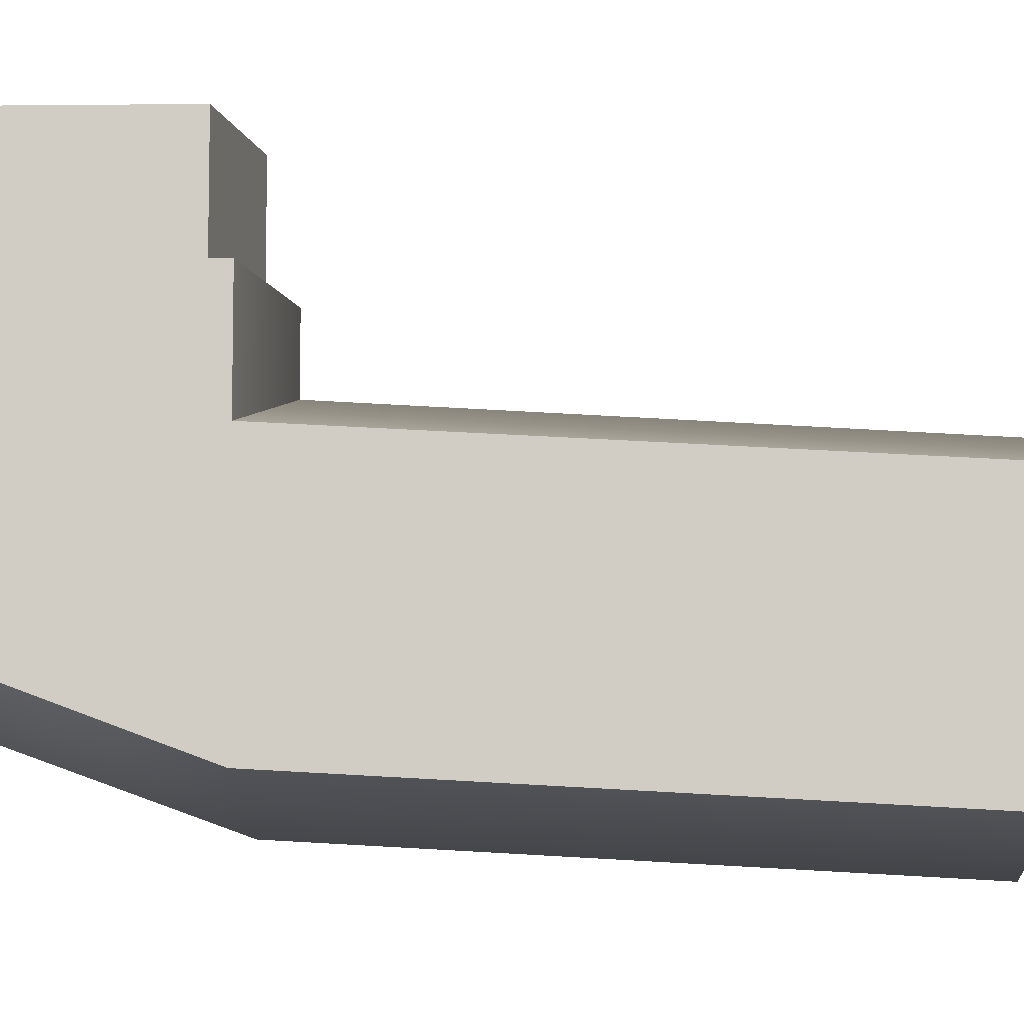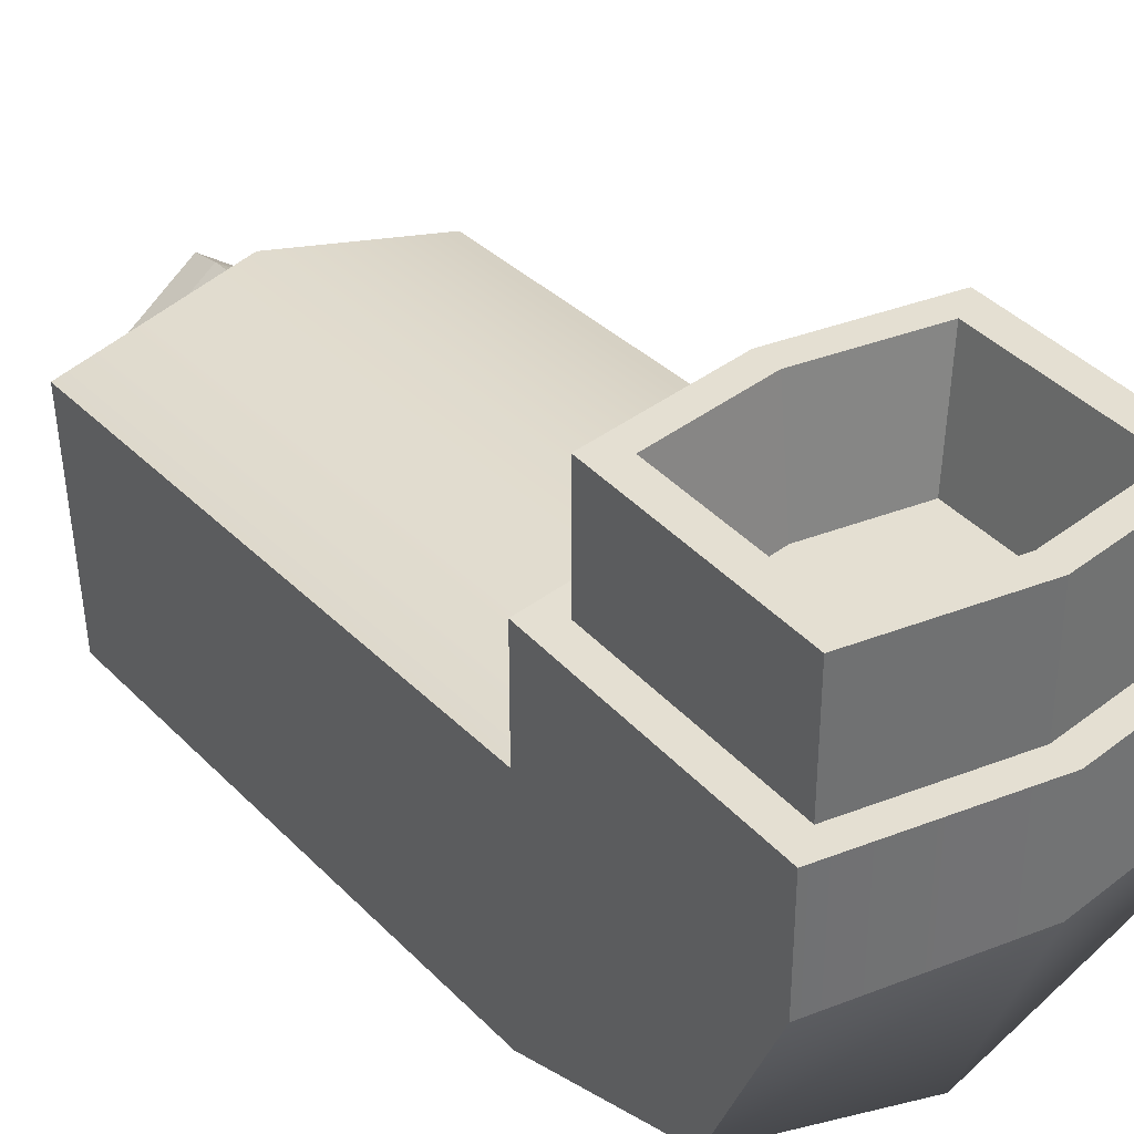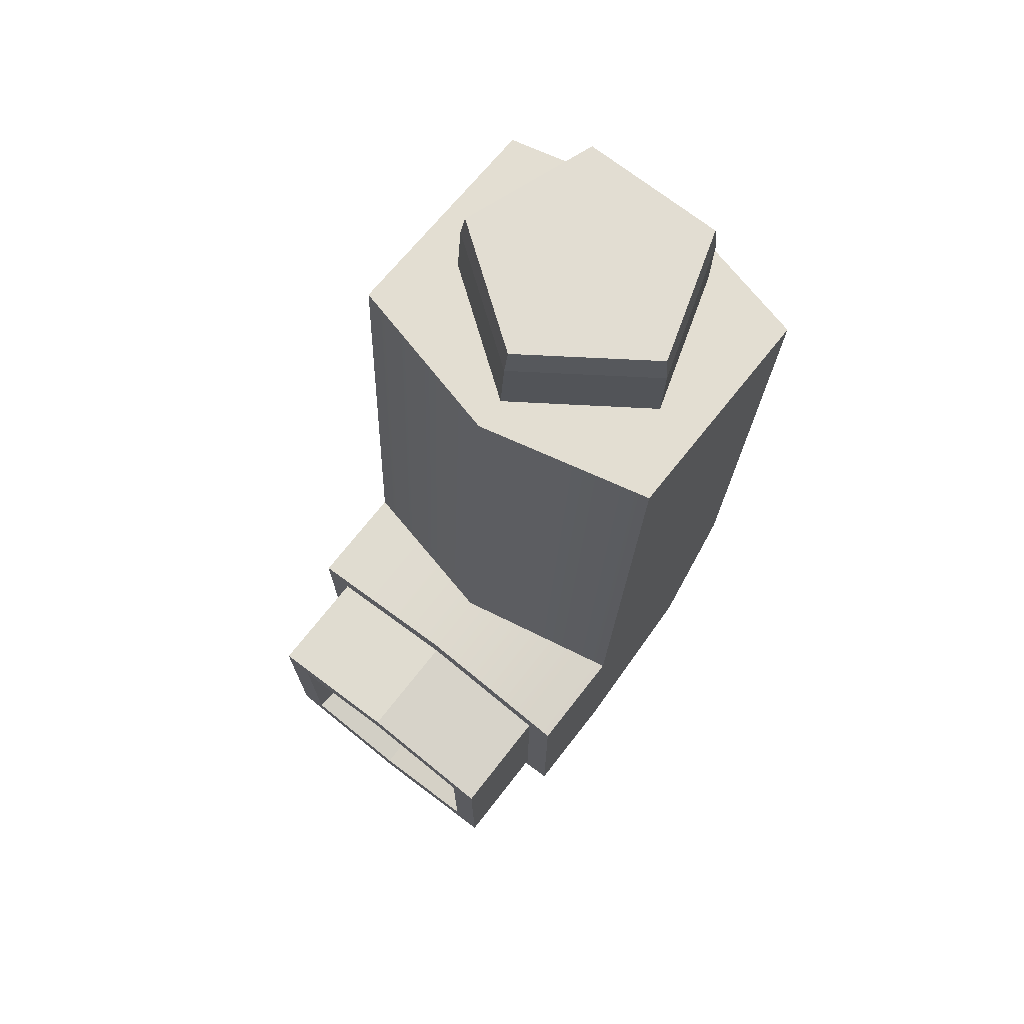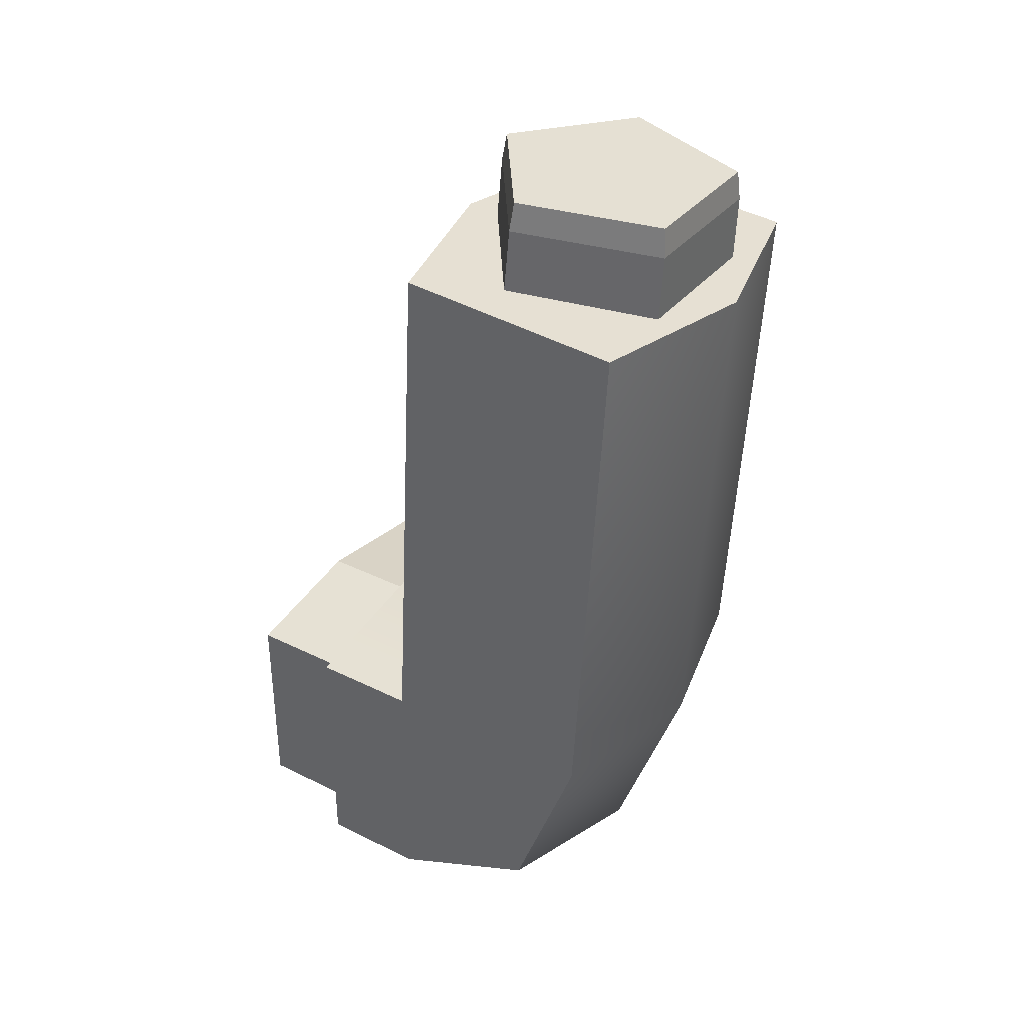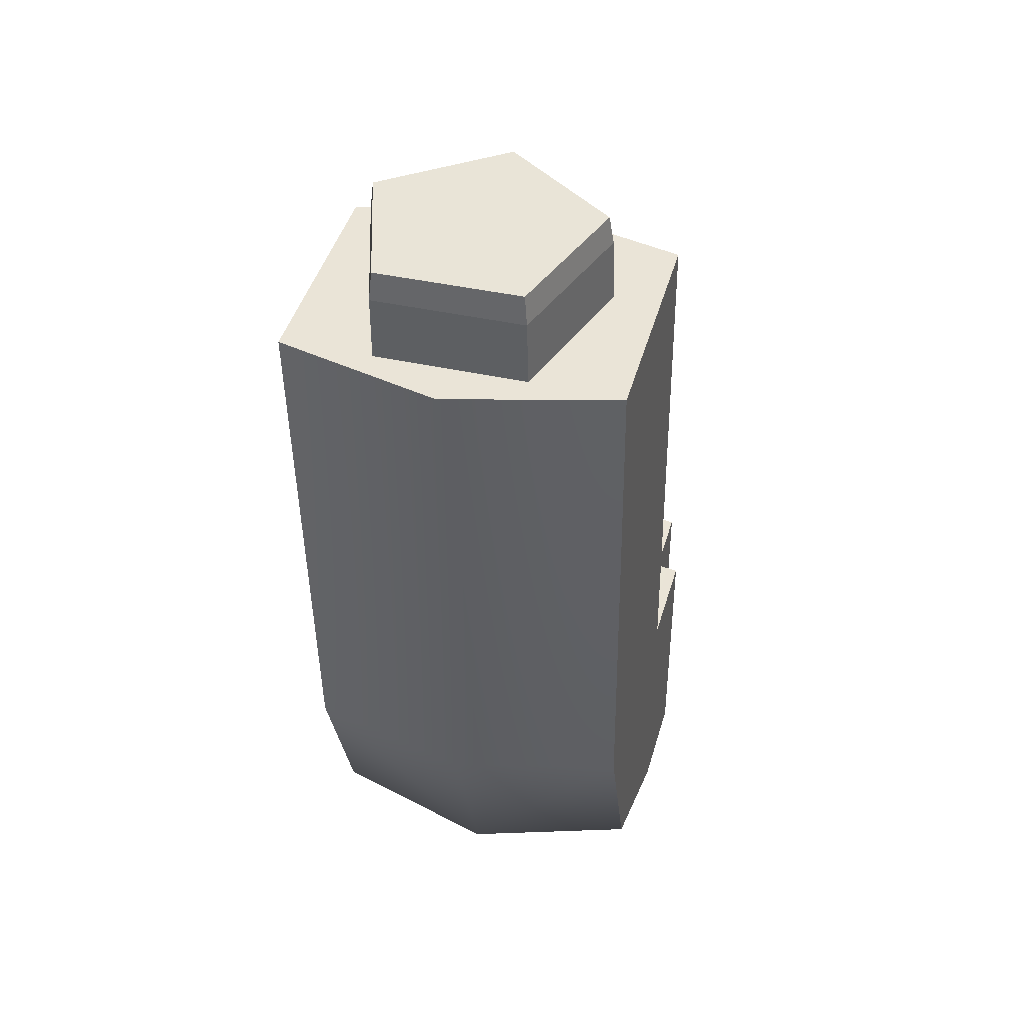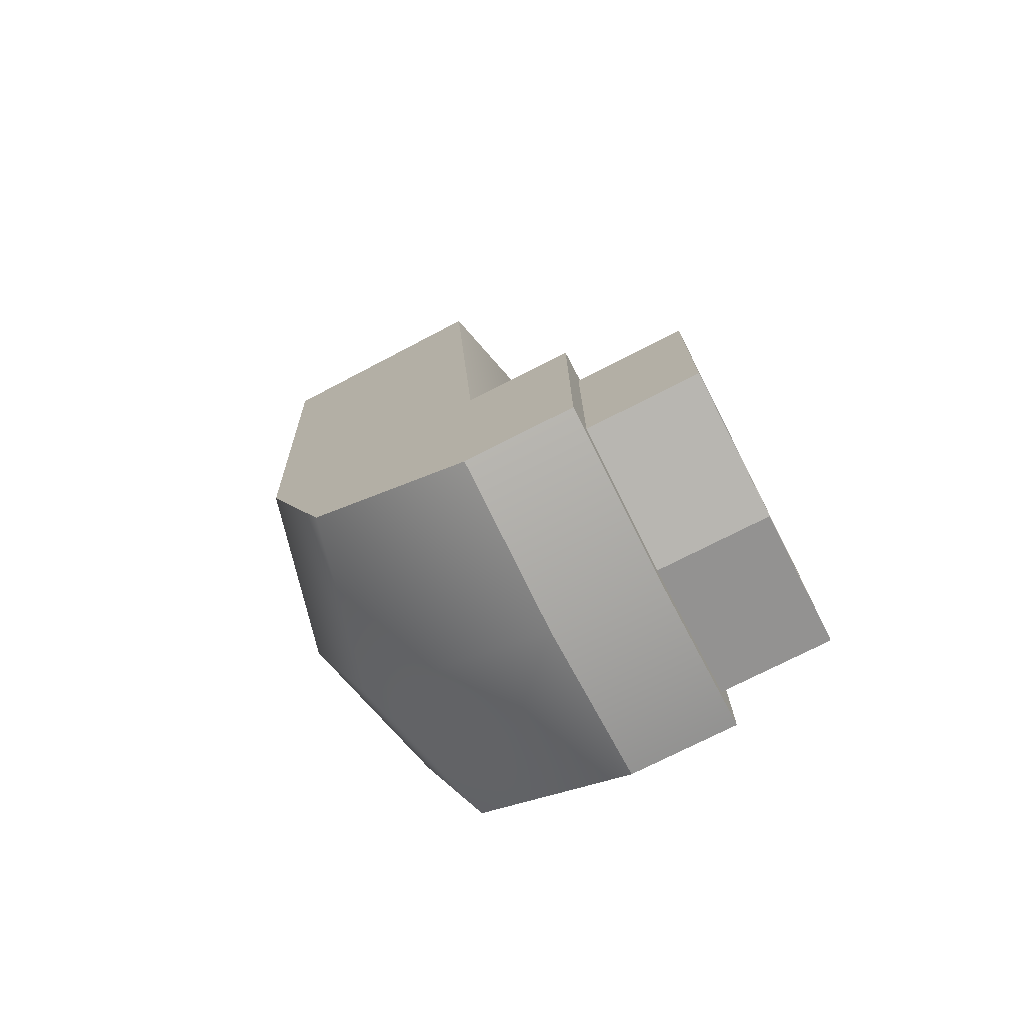
<metadata>
{"format":"obj","ext":"obj","renderer":"f3d","projection":"perspective","resolution":1024,"background":"white","views":[{"elev":-7.4,"azim":91.7,"up":"+Z"},{"elev":36.9,"azim":-35.9,"up":"+Z"},{"elev":71.3,"azim":38.0,"up":"+Y"},{"elev":35.4,"azim":123.2,"up":"+Y"},{"elev":40.6,"azim":-164.4,"up":"+Y"},{"elev":-74.3,"azim":-62.9,"up":"+Y"}]}
</metadata>
<code>
v 2.087 10.9 -1.179
v 1.29 10.76 -3.628
v -1.29 10.76 -3.628
v -2.087 10.9 -1.179
v -0 10.98 0.3347
v 1.977 12.83 -1.332
v 1.222 12.7 -3.652
v -1.222 12.7 -3.652
v -1.977 12.83 -1.332
v 0 12.91 0.1019
v 2.051 12.35 -1.288
v 1.267 12.21 -3.694
v -1.267 12.21 -3.694
v -2.051 12.35 -1.288
v -0 12.43 0.1998
v -2.863 2.113 0.6592
v 2.863 2.113 0.6592
v -2.863 11.36 0.1498
v 2.863 11.36 0.1498
v -2.863 11.1 -3.678
v 2.863 11.1 -3.678
v -2.863 -2.182 0.6592
v 2.863 -2.182 0.6592
v 2.863 2.113 -3.178
v -2.863 2.113 -3.178
v -2.863 -2.182 2.496
v 2.863 -2.182 2.496
v 2.863 2.113 2.496
v -2.863 2.113 2.496
v -2.863 -0.9847 -2.025
v 2.863 -0.9847 -2.025
v 0 2.577 1.373
v 0 2.577 2.496
v 0 -2.646 2.496
v 0 -2.646 0.6592
v 0 -1.365 -2.631
v 0 2.113 -3.891
v 0 11.05 -4.39
v 0 11.41 0.8619
v 0 2.151 2.496
v 0 -2.219 2.496
v 2.395 -1.831 2.496
v 2.395 1.762 2.496
v -2.395 -1.831 2.496
v -2.395 1.762 2.496
v 0 2.151 4.39
v 0 -2.219 4.39
v 2.395 -1.831 4.39
v 2.395 1.762 4.39
v -2.395 -1.831 4.39
v -2.395 1.762 4.39
v 0 1.722 4.39
v 0 -1.791 4.39
v 1.925 -1.479 4.39
v 1.925 1.41 4.39
v -1.925 -1.479 4.39
v -1.925 1.41 4.39
v 0 1.483 2.496
v 0 -1.551 2.496
v 1.663 -1.282 2.496
v 1.663 1.213 2.496
v -1.663 -1.282 2.496
v -1.663 1.213 2.496
f 11 12 7 6
f 12 13 8 7
f 13 14 9 8
f 14 15 10 9
f 15 11 6 10
f 7 8 9 10
f 7 10 6
f 1 2 12 11
f 2 3 13 12
f 3 4 14 13
f 4 5 15 14
f 5 1 11 15
f 39 32 17 19
f 38 39 19 21
f 37 38 21 24
f 58 59 60 61
f 17 24 21 19
f 25 16 18 20
f 17 23 31 24
f 35 36 31 23
f 22 16 25 30
f 34 35 23 27
f 23 17 28 27
f 17 32 33 28
f 16 22 26 29
f 36 37 24 31
f 33 32 16 29
f 62 59 58 63
f 22 35 34 26
f 30 36 35 22
f 25 37 36 30
f 20 38 37 25
f 18 39 38 20
f 16 32 39 18
f 34 27 42 41
f 27 28 43 42
f 28 33 40 43
f 26 34 41 44
f 33 29 45 40
f 29 26 44 45
f 41 42 48 47
f 42 43 49 48
f 43 40 46 49
f 44 41 47 50
f 40 45 51 46
f 45 44 50 51
f 47 48 54 53
f 48 49 55 54
f 49 46 52 55
f 50 47 53 56
f 46 51 57 52
f 51 50 56 57
f 53 54 60 59
f 54 55 61 60
f 55 52 58 61
f 56 53 59 62
f 52 57 63 58
f 57 56 62 63

</code>
